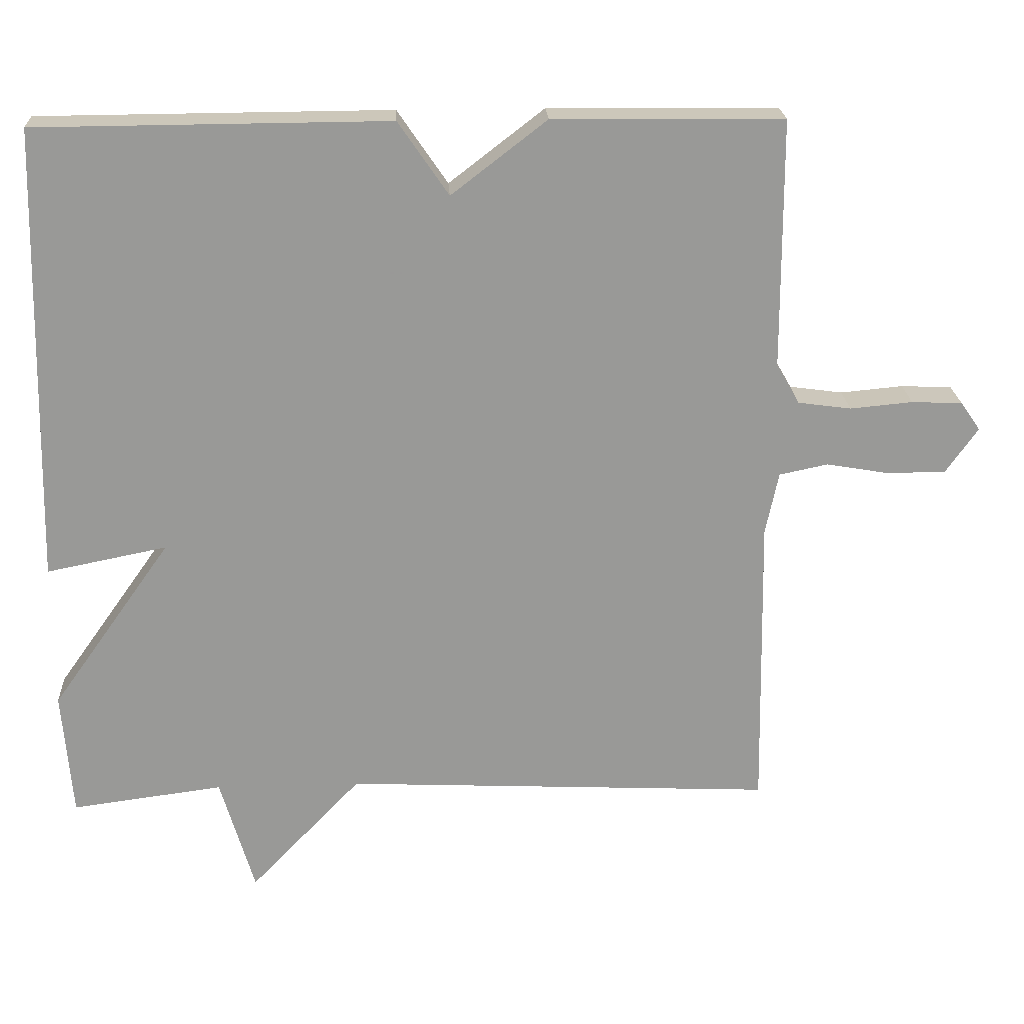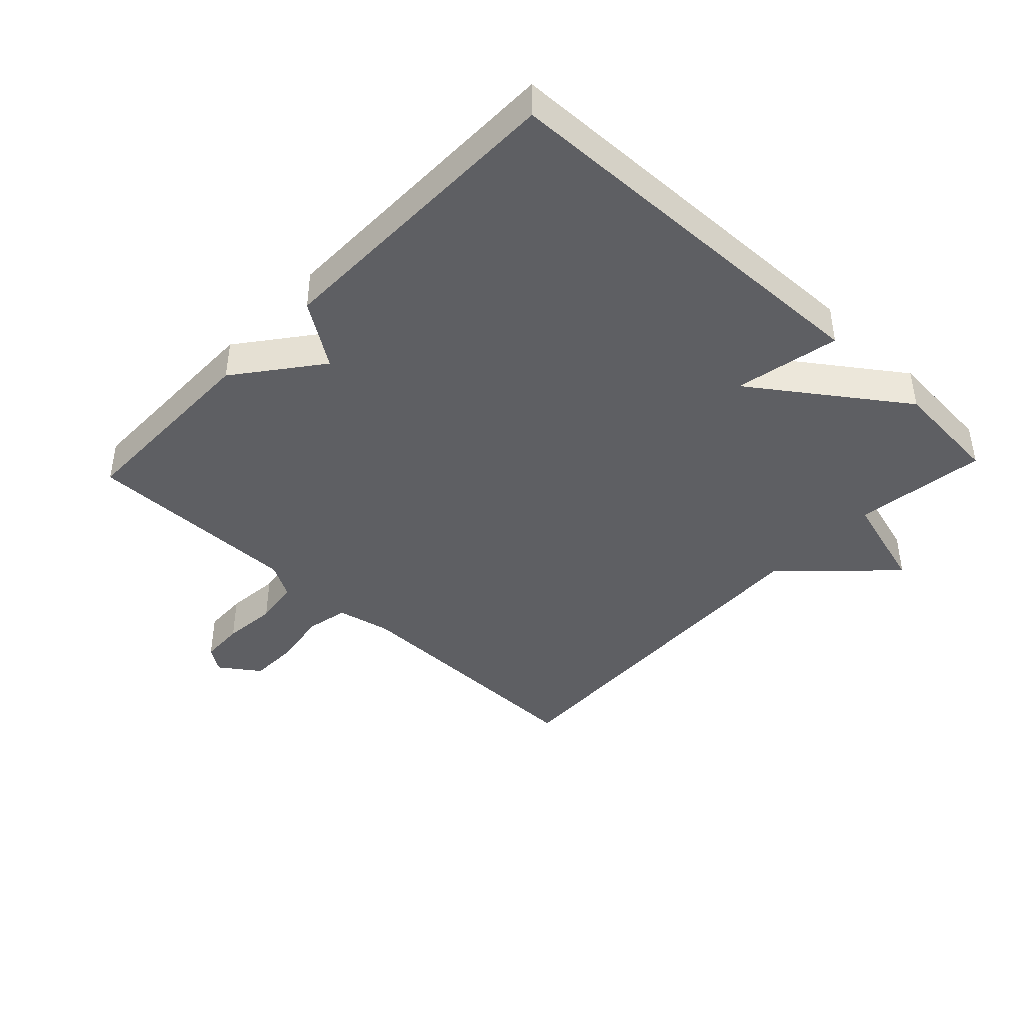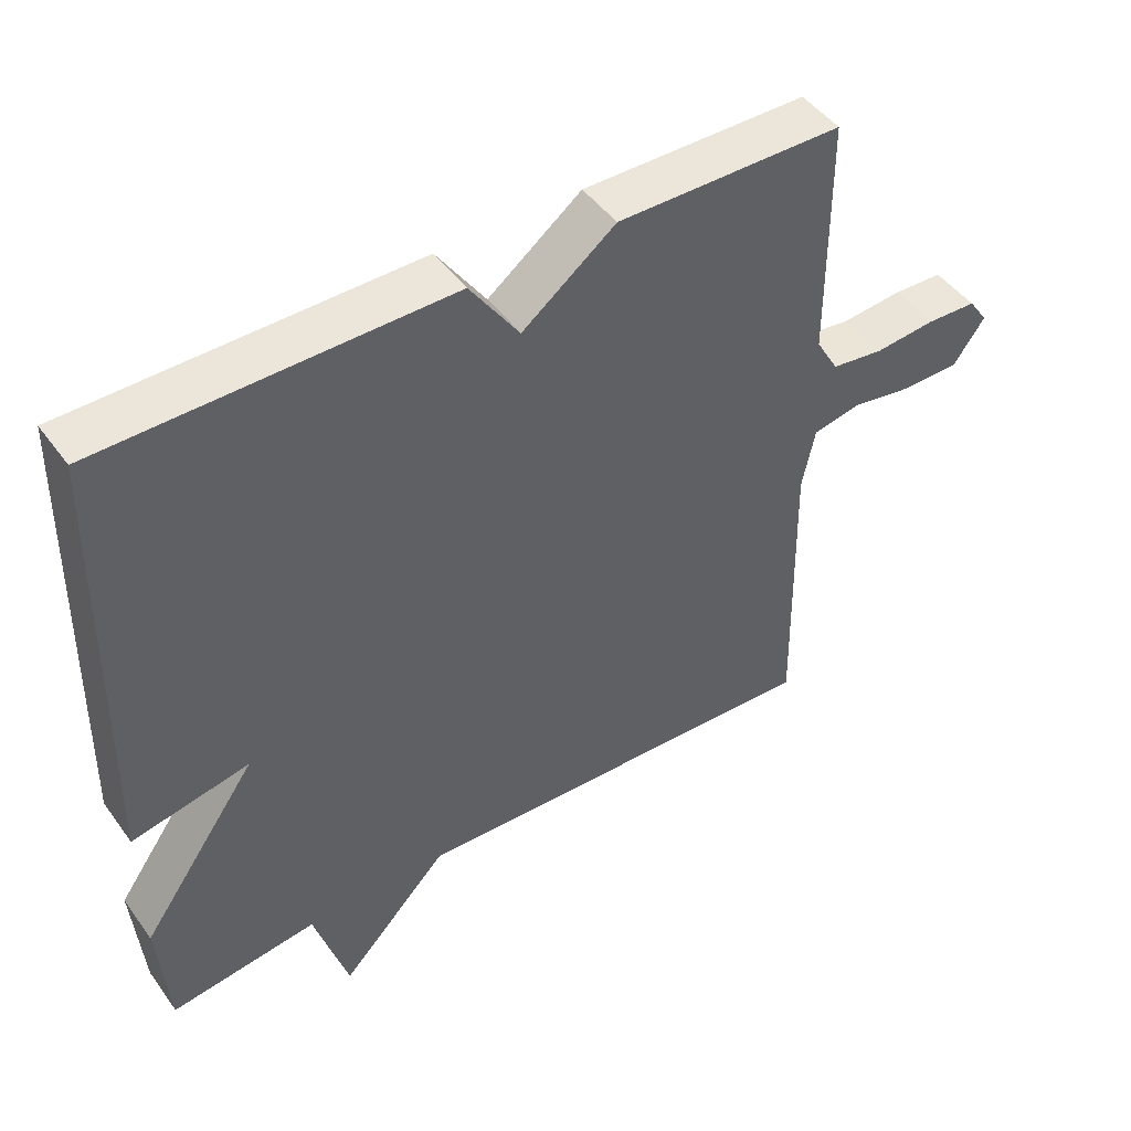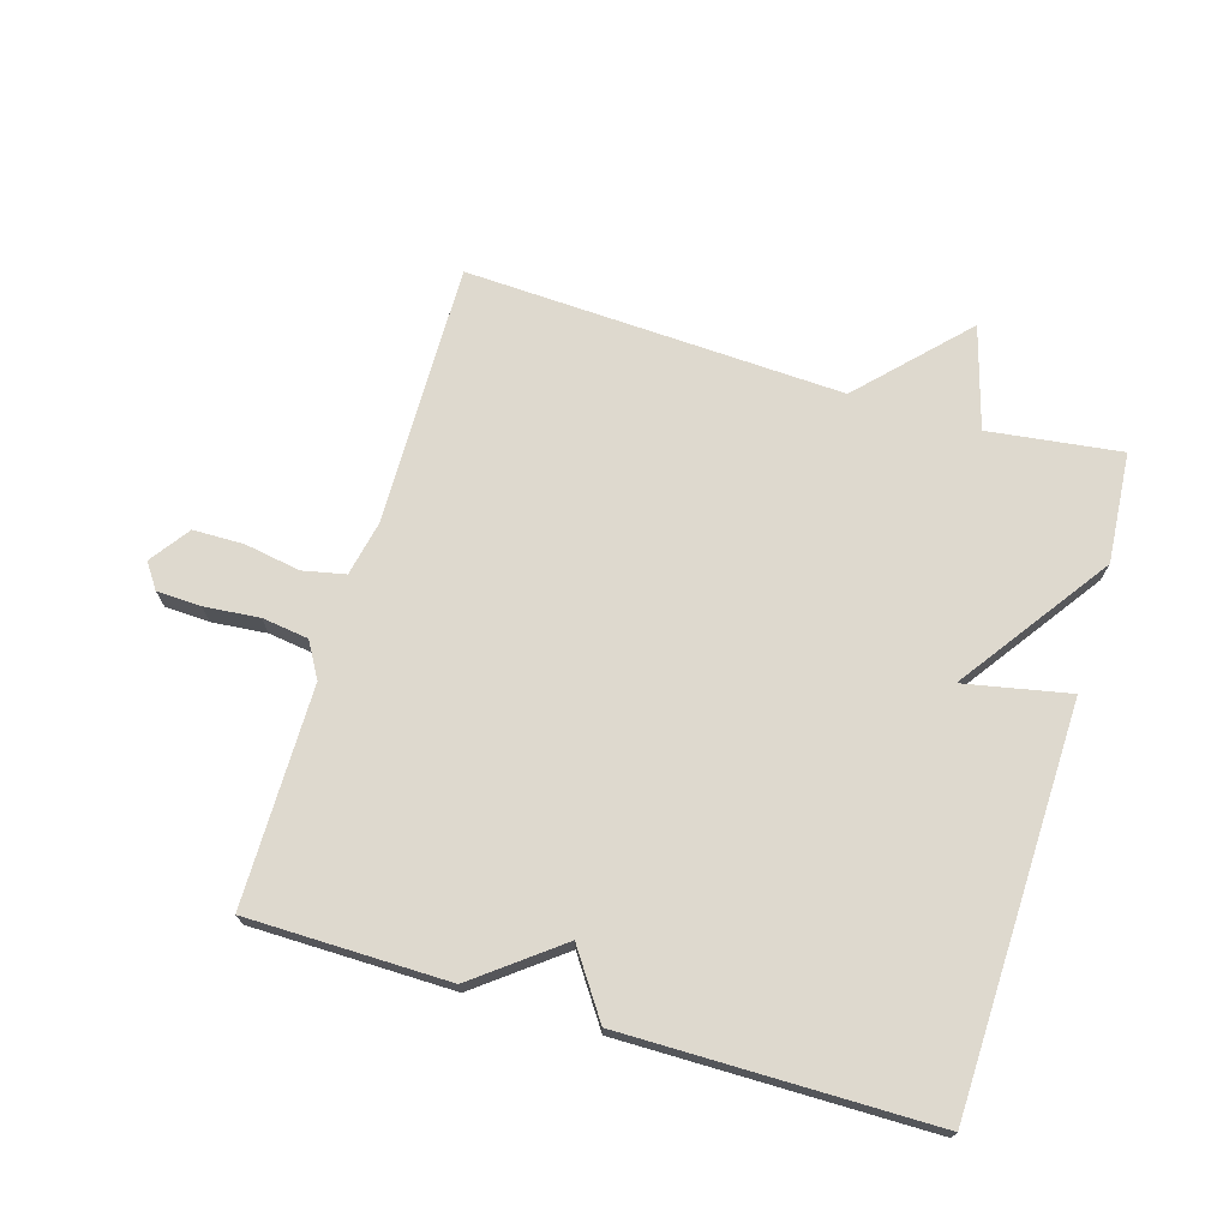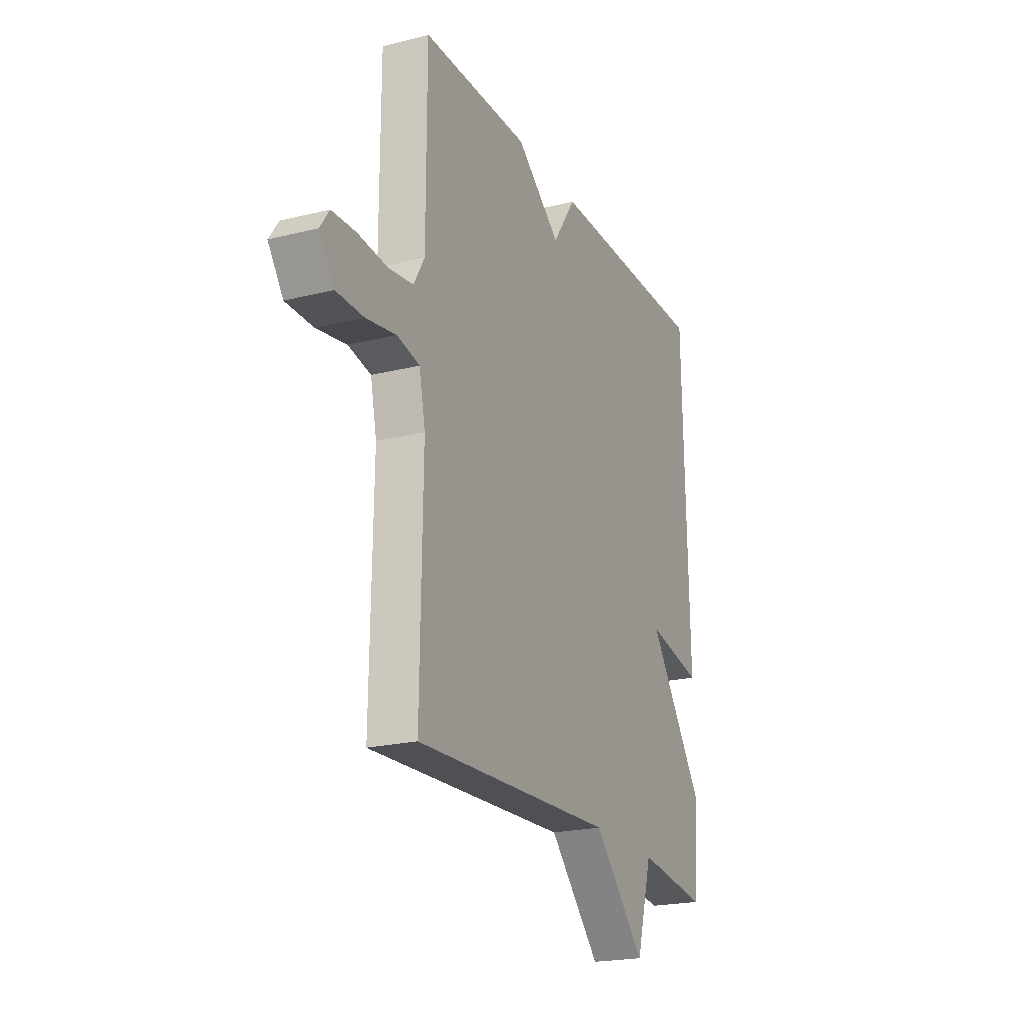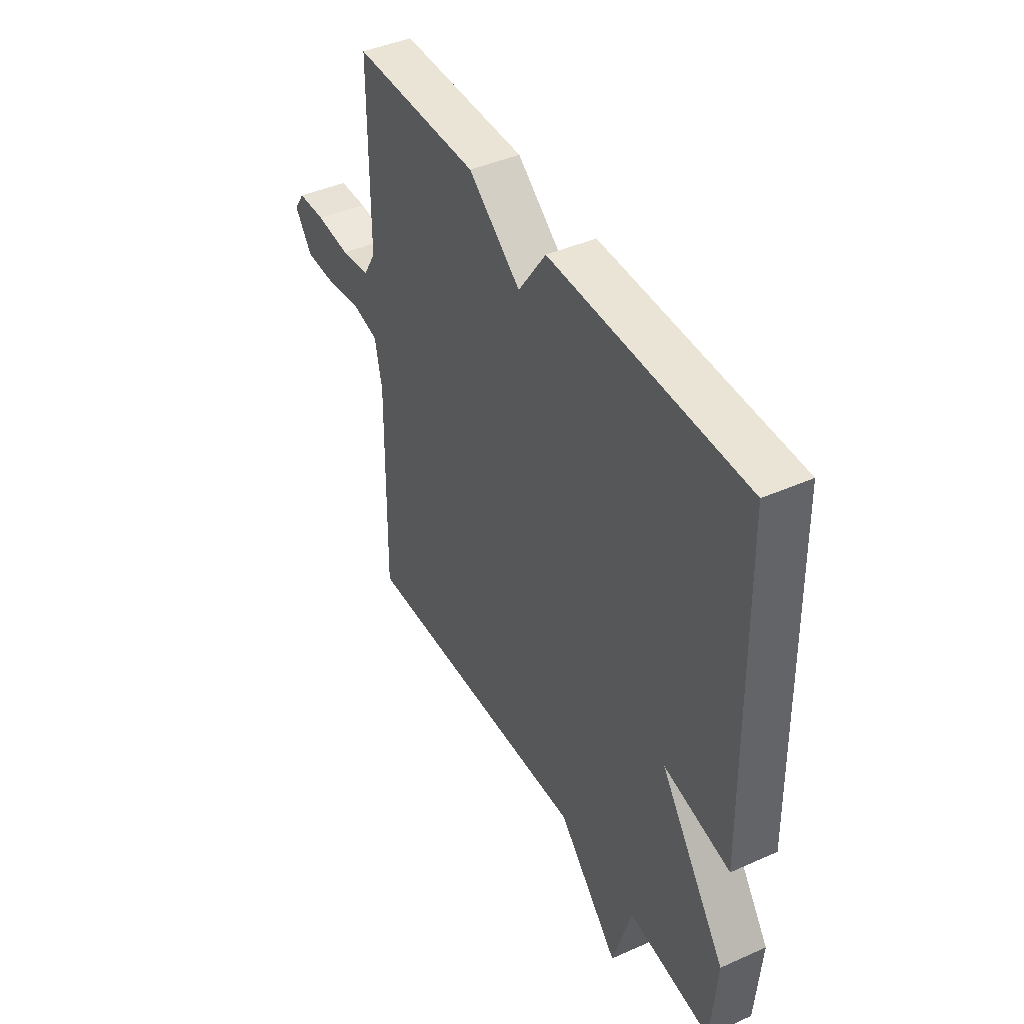
<metadata>
{"format":"obj","ext":"obj","renderer":"f3d","projection":"perspective","resolution":1024,"background":"white","views":[{"elev":21.5,"azim":176.9,"up":"+Z"},{"elev":-41.9,"azim":46.6,"up":"+Y"},{"elev":47.0,"azim":145.9,"up":"+Z"},{"elev":71.5,"azim":16.7,"up":"+Y"},{"elev":-21.5,"azim":-66.2,"up":"+Z"},{"elev":43.2,"azim":62.2,"up":"+Z"}]}
</metadata>
<code>
v -0.5 0.07 0.5
v -0.184 0.07 0.503
v -0.053 0.07 0.402
v 0.016 0.07 0.503
v 0.5 0.07 0.5
v 0.514 0.07 -0.127
v 0.349 0.07 -0.094
v 0.514 0.07 -0.327
v 0.5 0.07 -0.5
v 0.292 0.07 -0.473
v 0.245 0.07 -0.633
v 0.092 0.07 -0.473
v -0.5 0.07 -0.5
v -0.493 0.07 -0.089
v -0.511 0.07 -0.003
v -0.578 0.07 0.011
v -0.665 0.07 -0.004
v -0.745 0.07 -0.003
v -0.789 0.07 0.059
v -0.762 0.07 0.098
v -0.692 0.07 0.101
v -0.606 0.07 0.093
v -0.533 0.07 0.103
v -0.501 0.07 0.158
v -0.5 0 0.5
v -0.184 0 0.503
v -0.053 0 0.402
v 0.016 0 0.503
v 0.5 0 0.5
v 0.514 0 -0.127
v 0.349 0 -0.094
v 0.514 0 -0.327
v 0.5 0 -0.5
v 0.292 0 -0.473
v 0.245 0 -0.633
v 0.092 0 -0.473
v -0.5 0 -0.5
v -0.493 0 -0.089
v -0.511 0 -0.003
v -0.578 0 0.011
v -0.665 0 -0.004
v -0.745 0 -0.003
v -0.789 0 0.059
v -0.762 0 0.098
v -0.692 0 0.101
v -0.606 0 0.093
v -0.533 0 0.103
v -0.501 0 0.158
f 20 21 22
f 19 20 22
f 18 19 22
f 17 18 22
f 16 17 22
f 15 16 22 23
f 14 15 23 24
f 12 13 14
f 10 11 12
f 1 2 3
f 24 1 3
f 14 24 3
f 12 14 3
f 10 12 3
f 9 10 3
f 8 9 3
f 7 8 3
f 5 6 7
f 4 5 7
f 3 4 7
f 46 45 44
f 46 44 43
f 46 43 42
f 46 42 41
f 46 41 40
f 47 46 40 39
f 48 47 39 38
f 38 37 36
f 36 35 34
f 27 26 25
f 27 25 48
f 27 48 38
f 27 38 36
f 27 36 34
f 27 34 33
f 27 33 32
f 27 32 31
f 31 30 29
f 31 29 28
f 31 28 27
f 1 25 26 2
f 2 26 27 3
f 3 27 28 4
f 4 28 29 5
f 5 29 30 6
f 6 30 31 7
f 7 31 32 8
f 8 32 33 9
f 9 33 34 10
f 10 34 35 11
f 11 35 36 12
f 12 36 37 13
f 13 37 38 14
f 14 38 39 15
f 15 39 40 16
f 16 40 41 17
f 17 41 42 18
f 18 42 43 19
f 19 43 44 20
f 20 44 45 21
f 21 45 46 22
f 22 46 47 23
f 23 47 48 24
f 24 48 25 1

</code>
